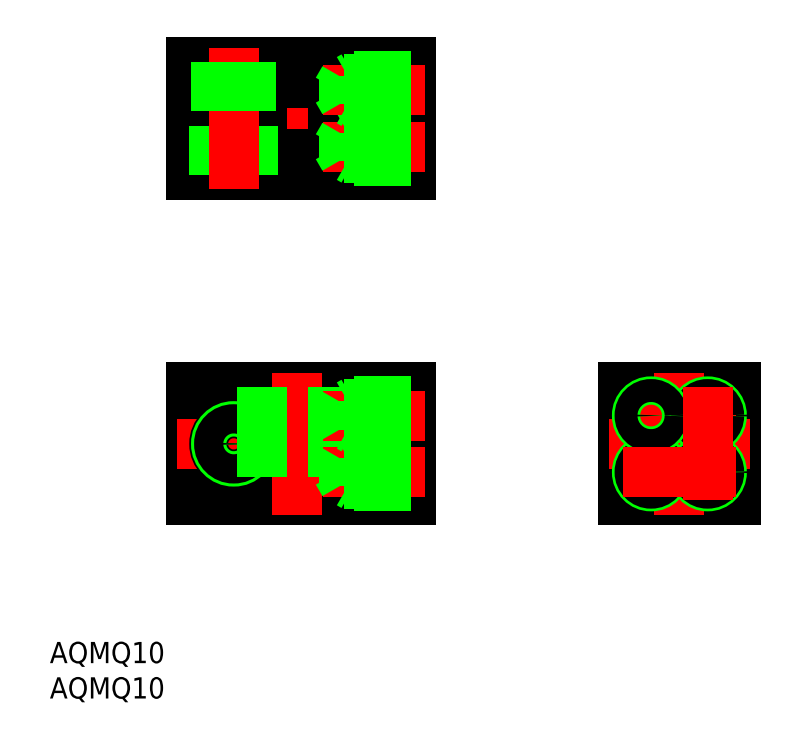
<metadata>
{"format":"dxf","ext":"dxf","renderer":"ezdxf+matplotlib","layout":"modelspace","background":"white","min_lineweight":24,"dpi":150}
</metadata>
<code>
0
SECTION
2
ENTITIES
0
LINE
8
0
10
0
20
0
30
0
11
31
21
0
31
0
0
LINE
8
0
10
0
20
0
30
0
11
1e-15
21
16
31
0
0
LINE
8
0
10
31
20
0
30
0
11
31
21
16
31
0
0
LINE
8
0
10
0
20
16
30
0
11
31
21
16
31
0
0
LINE
8
0
10
0
20
46
30
0
11
31
21
46
31
0
0
LINE
8
0
10
0
20
62
30
0
11
31
21
62
31
0
0
LINE
8
0
10
31
20
46
30
0
11
31
21
62
31
0
0
LINE
8
0
10
2.8e-15
20
46
30
0
11
3.2e-15
21
53
31
0
0
LINE
8
CENTER
10
15
20
47
30
0
11
15
21
61
31
0
0
LINE
8
CENTER
10
15
20
-2
30
0
11
15
21
18
31
0
0
LINE
8
CENTER
10
-2
20
54
30
0
11
33
21
54
31
0
0
LINE
8
CENTER
10
-2
20
8
30
0
11
33
21
8
31
0
0
LINE
8
0
10
10
20
59
30
0
11
20
21
59
31
0
0
LINE
8
0
10
10
20
49
30
0
11
20
21
49
31
0
0
LINE
8
0
10
10
20
49
30
0
11
10
21
53
31
0
0
LINE
8
0
10
20
20
49
30
0
11
20
21
59
31
0
0
LINE
8
0
10
0
20
53
30
0
11
10
21
53
31
0
0
LINE
8
0
10
0
20
55
30
0
11
10
21
55
31
0
0
LINE
8
0
10
10
20
55
30
0
11
10
21
59
31
0
0
LINE
8
0
10
3.4e-15
20
55
30
0
11
3.8e-15
21
62
31
0
0
LINE
8
CENTER
10
6
20
3.25
30
0
11
6
21
12.75
31
0
0
CIRCLE
8
0
10
6
20
8
30
0
40
2.75
0
LINE
8
0
10
3.25
20
46
30
0
11
3.25
21
53
31
0
0
LINE
8
0
10
8.75
20
46
30
0
11
8.75
21
53
31
0
0
LINE
8
CENTER
10
6
20
44
30
0
11
6
21
64
31
0
0
CIRCLE
8
0
10
6
20
8
30
0
40
2.5
0
CIRCLE
8
0
10
6
20
8
30
0
40
2.067
0
LINE
8
0
10
3.5
20
62
30
0
11
3.5
21
55
31
0
0
LINE
8
0
10
3.933
20
62
30
0
11
3.933
21
55
31
0
0
LINE
8
0
10
8.067
20
62
30
0
11
8.067
21
55
31
0
0
LINE
8
0
10
8.5
20
62
30
0
11
8.5
21
55
31
0
0
LINE
8
0
10
20
20
16
30
0
11
20
21
0
31
0
0
LINE
8
0
10
10
20
16
30
0
11
10
21
0
31
0
0
TEXT
8
0
10
-20
20
-28
30
0
40
3
1
AQMQ10
0
TEXT
8
0
10
-20
20
-23
30
0
40
3
1
AQMQ10
0
LINE
8
CENTER
10
18.66
20
4
30
0
11
33
21
4
31
0
0
LINE
8
0
10
21.6
20
5.621
30
0
11
31
21
5.621
31
0
0
LINE
8
0
10
23
20
6
30
0
11
31
21
6
31
0
0
LINE
8
0
10
21.6
20
2.379
30
0
11
31
21
2.379
31
0
0
LINE
8
0
10
23
20
2
30
0
11
31
21
2
31
0
0
LINE
8
0
10
23
20
6
30
0
11
22.34
21
5.621
31
0
0
LINE
8
0
10
23
20
2
30
0
11
23
21
6
31
0
0
LINE
8
0
10
23
20
2
30
0
11
22.34
21
2.379
31
0
0
LINE
8
0
10
21.6
20
2.379
30
0
11
20.66
21
4
31
0
0
LINE
8
0
10
21.6
20
5.621
30
0
11
20.66
21
4
31
0
0
LINE
8
0
10
21.6
20
2.379
30
0
11
21.6
21
5.621
31
0
0
LINE
8
CENTER
10
18.66
20
12
30
0
11
33
21
12
31
0
0
LINE
8
0
10
23
20
14
30
0
11
31
21
14
31
0
0
LINE
8
0
10
21.6
20
13.62
30
0
11
31
21
13.62
31
0
0
LINE
8
0
10
23
20
10
30
0
11
31
21
10
31
0
0
LINE
8
0
10
21.6
20
10.38
30
0
11
31
21
10.38
31
0
0
LINE
8
0
10
21.6
20
13.62
30
0
11
20.66
21
12
31
0
0
LINE
8
0
10
21.6
20
10.38
30
0
11
21.6
21
13.62
31
0
0
LINE
8
0
10
23
20
10
30
0
11
23
21
14
31
0
0
LINE
8
0
10
21.6
20
10.38
30
0
11
20.66
21
12
31
0
0
LINE
8
0
10
23
20
10
30
0
11
22.34
21
10.38
31
0
0
LINE
8
0
10
23
20
14
30
0
11
22.34
21
13.62
31
0
0
LINE
8
0
10
61
20
0
30
0
11
61
21
16
31
0
0
LINE
8
0
10
61
20
0
30
0
11
77
21
0
31
0
0
LINE
8
0
10
61
20
16
30
0
11
77
21
16
31
0
0
LINE
8
0
10
77
20
0
30
0
11
77
21
16
31
0
0
LINE
8
CENTER
10
59
20
8
30
0
11
79
21
8
31
0
0
LINE
8
CENTER
10
69
20
18
30
0
11
69
21
-2
31
0
0
LINE
8
CENTER
10
61
20
12
30
0
11
77
21
12
31
0
0
LINE
8
CENTER
10
65
20
16
30
0
11
65
21
0
31
0
0
CIRCLE
8
0
10
65
20
4
30
0
40
2
0
CIRCLE
8
0
10
65
20
4
30
0
40
1.621
0
CIRCLE
8
0
10
73
20
4
30
0
40
2
0
CIRCLE
8
0
10
73
20
4
30
0
40
1.621
0
CIRCLE
8
0
10
73
20
12
30
0
40
2
0
CIRCLE
8
0
10
73
20
12
30
0
40
1.621
0
CIRCLE
8
0
10
65
20
12
30
0
40
2
0
CIRCLE
8
0
10
65
20
12
30
0
40
1.621
0
LINE
8
CENTER
10
61
20
4
30
0
11
77
21
4
31
0
0
LINE
8
CENTER
10
73
20
16
30
0
11
73
21
9e-16
31
0
0
LINE
8
CENTER
10
18.66
20
50
30
0
11
33
21
50
31
0
0
LINE
8
0
10
21.6
20
51.62
30
0
11
31
21
51.62
31
0
0
LINE
8
0
10
21.6
20
48.38
30
0
11
31
21
48.38
31
0
0
LINE
8
0
10
23
20
48
30
0
11
31
21
48
31
0
0
LINE
8
0
10
23
20
52
30
0
11
31
21
52
31
0
0
LINE
8
0
10
21.6
20
48.38
30
0
11
20.66
21
50
31
0
0
LINE
8
0
10
21.6
20
51.62
30
0
11
20.66
21
50
31
0
0
LINE
8
0
10
21.6
20
48.38
30
0
11
21.6
21
51.62
31
0
0
LINE
8
0
10
23
20
48
30
0
11
22.34
21
48.38
31
0
0
LINE
8
0
10
23
20
48
30
0
11
23
21
52
31
0
0
LINE
8
0
10
23
20
52
30
0
11
22.34
21
51.62
31
0
0
LINE
8
CENTER
10
18.66
20
58
30
0
11
33
21
58
31
0
0
LINE
8
0
10
21.6
20
59.62
30
0
11
31
21
59.62
31
0
0
LINE
8
0
10
21.6
20
56.38
30
0
11
31
21
56.38
31
0
0
LINE
8
0
10
23
20
56
30
0
11
31
21
56
31
0
0
LINE
8
0
10
23
20
60
30
0
11
31
21
60
31
0
0
LINE
8
0
10
23
20
60
30
0
11
22.34
21
59.62
31
0
0
LINE
8
0
10
23
20
56
30
0
11
23
21
60
31
0
0
LINE
8
0
10
21.6
20
59.62
30
0
11
20.66
21
58
31
0
0
LINE
8
0
10
21.6
20
56.38
30
0
11
21.6
21
59.62
31
0
0
LINE
8
0
10
21.6
20
56.38
30
0
11
20.66
21
58
31
0
0
LINE
8
0
10
23
20
56
30
0
11
22.34
21
56.38
31
0
0
ENDSEC
0
EOF

</code>
